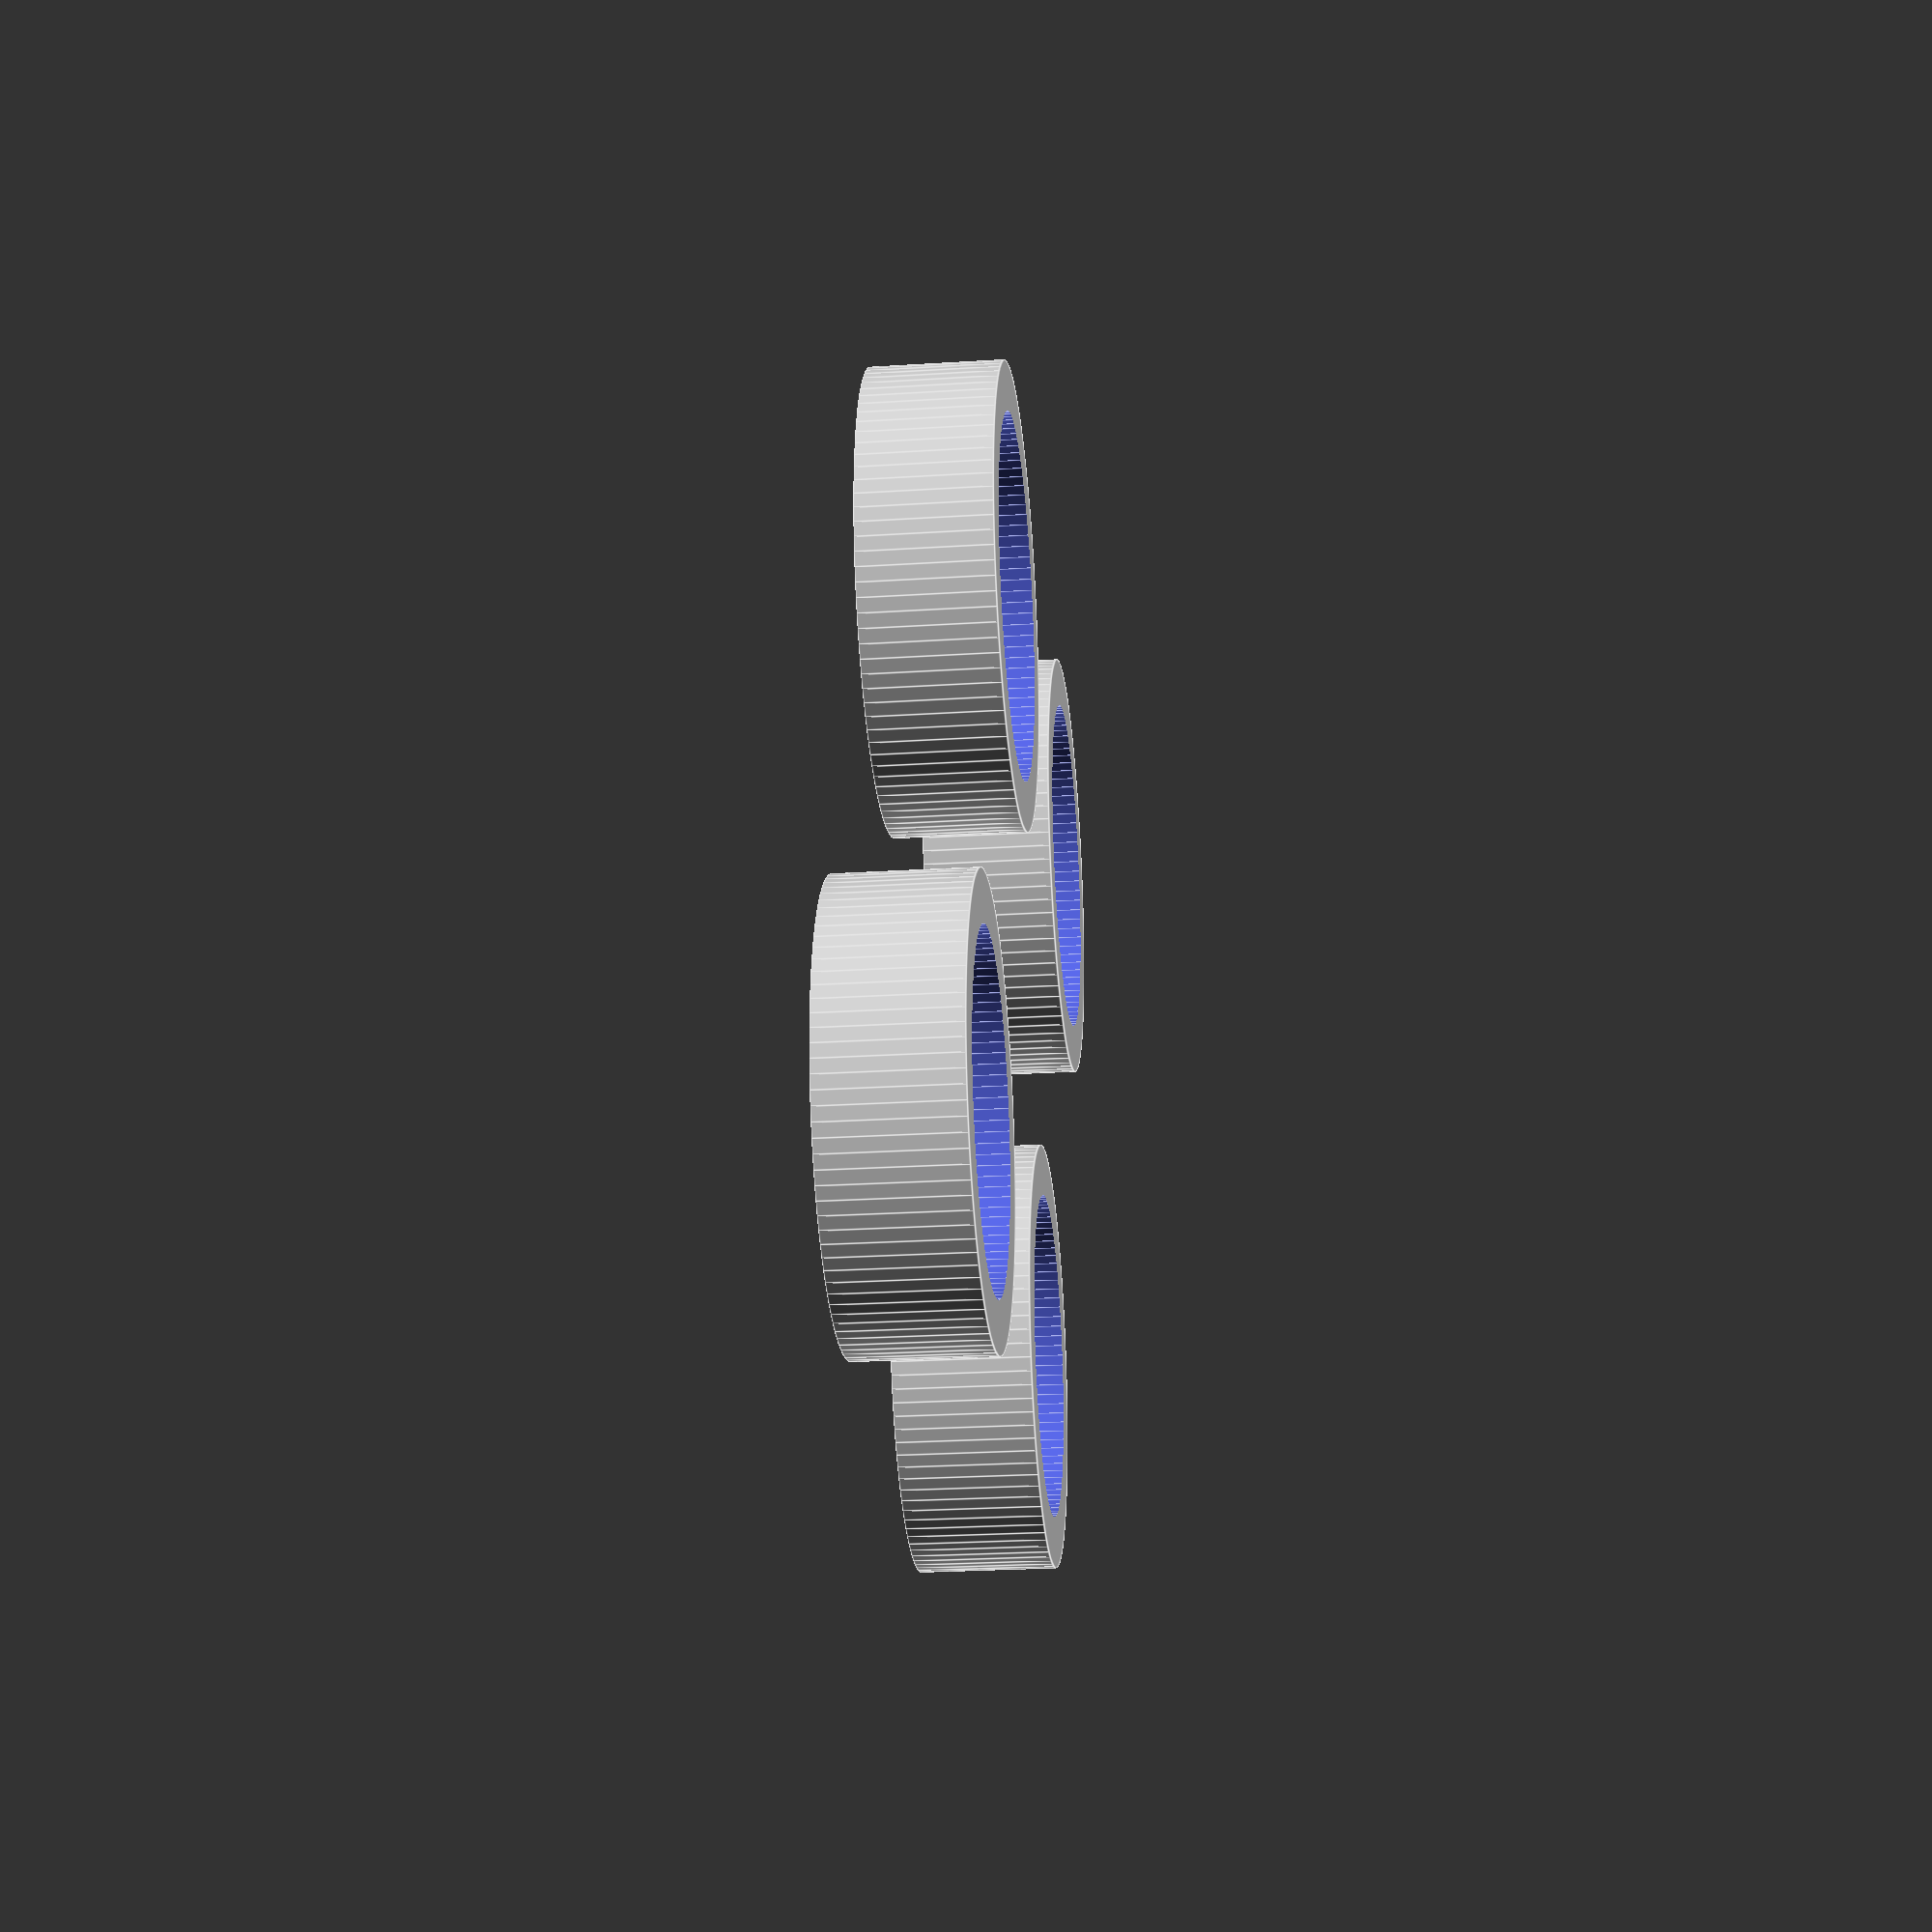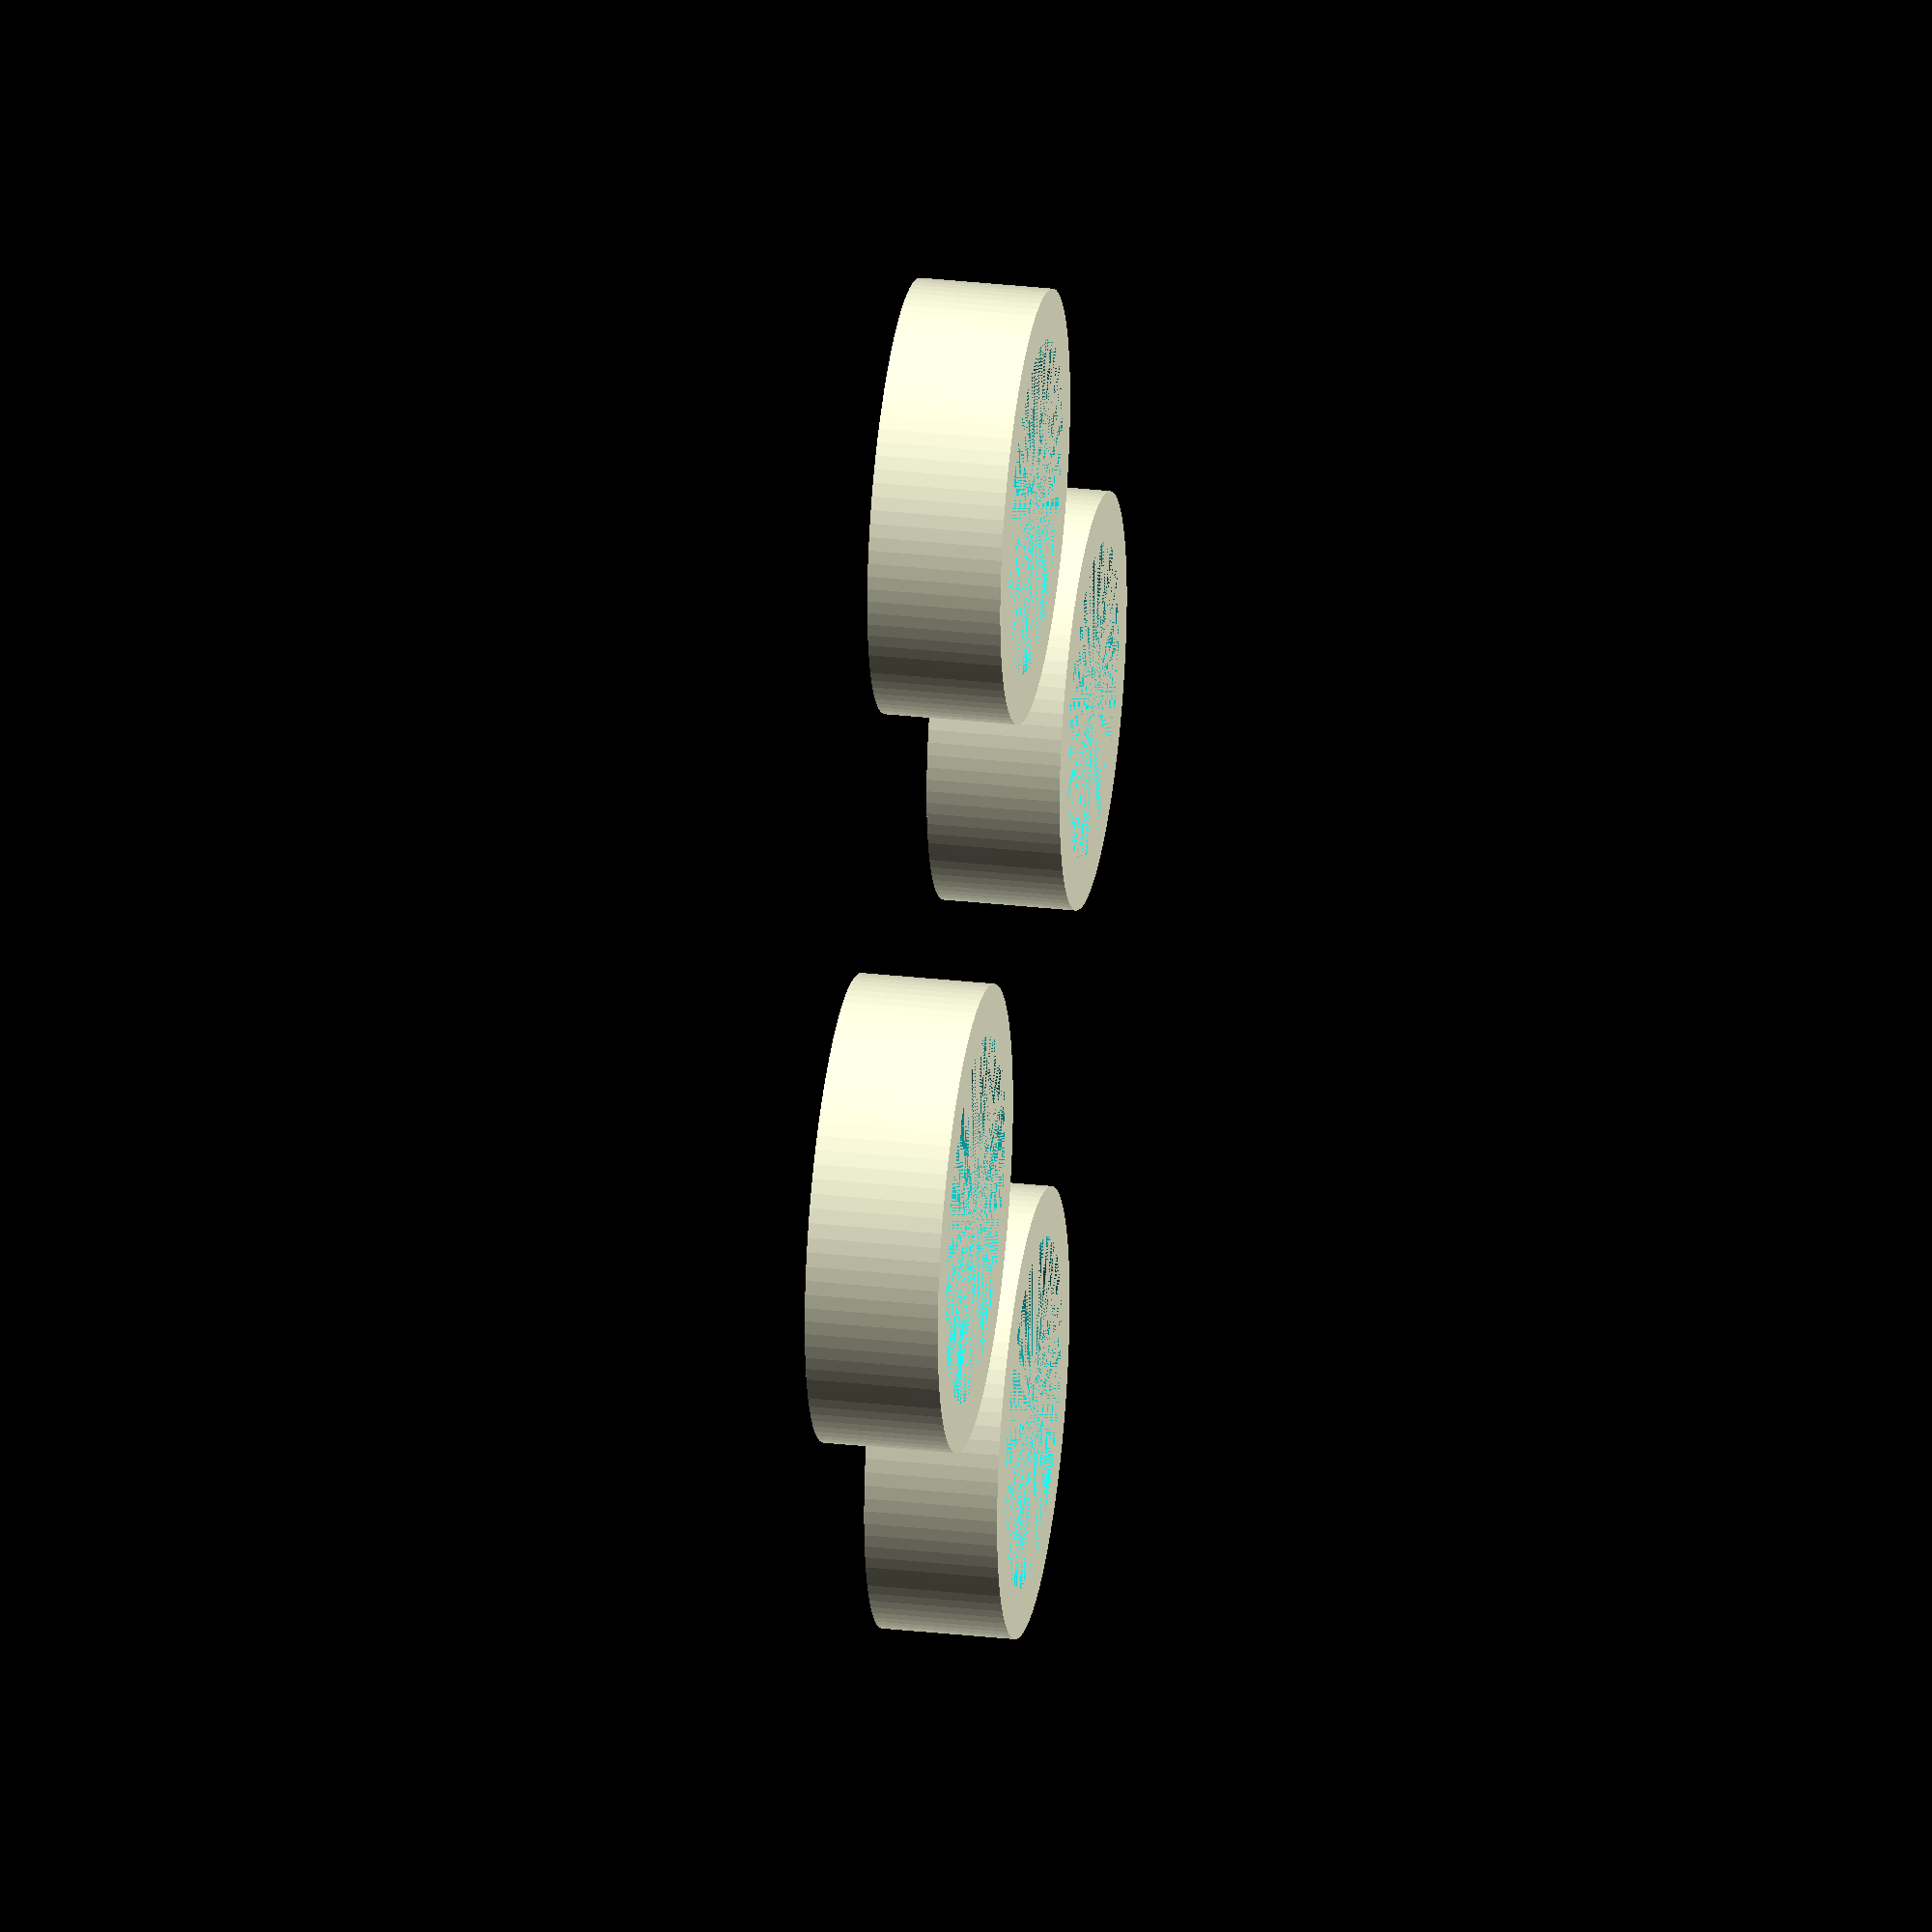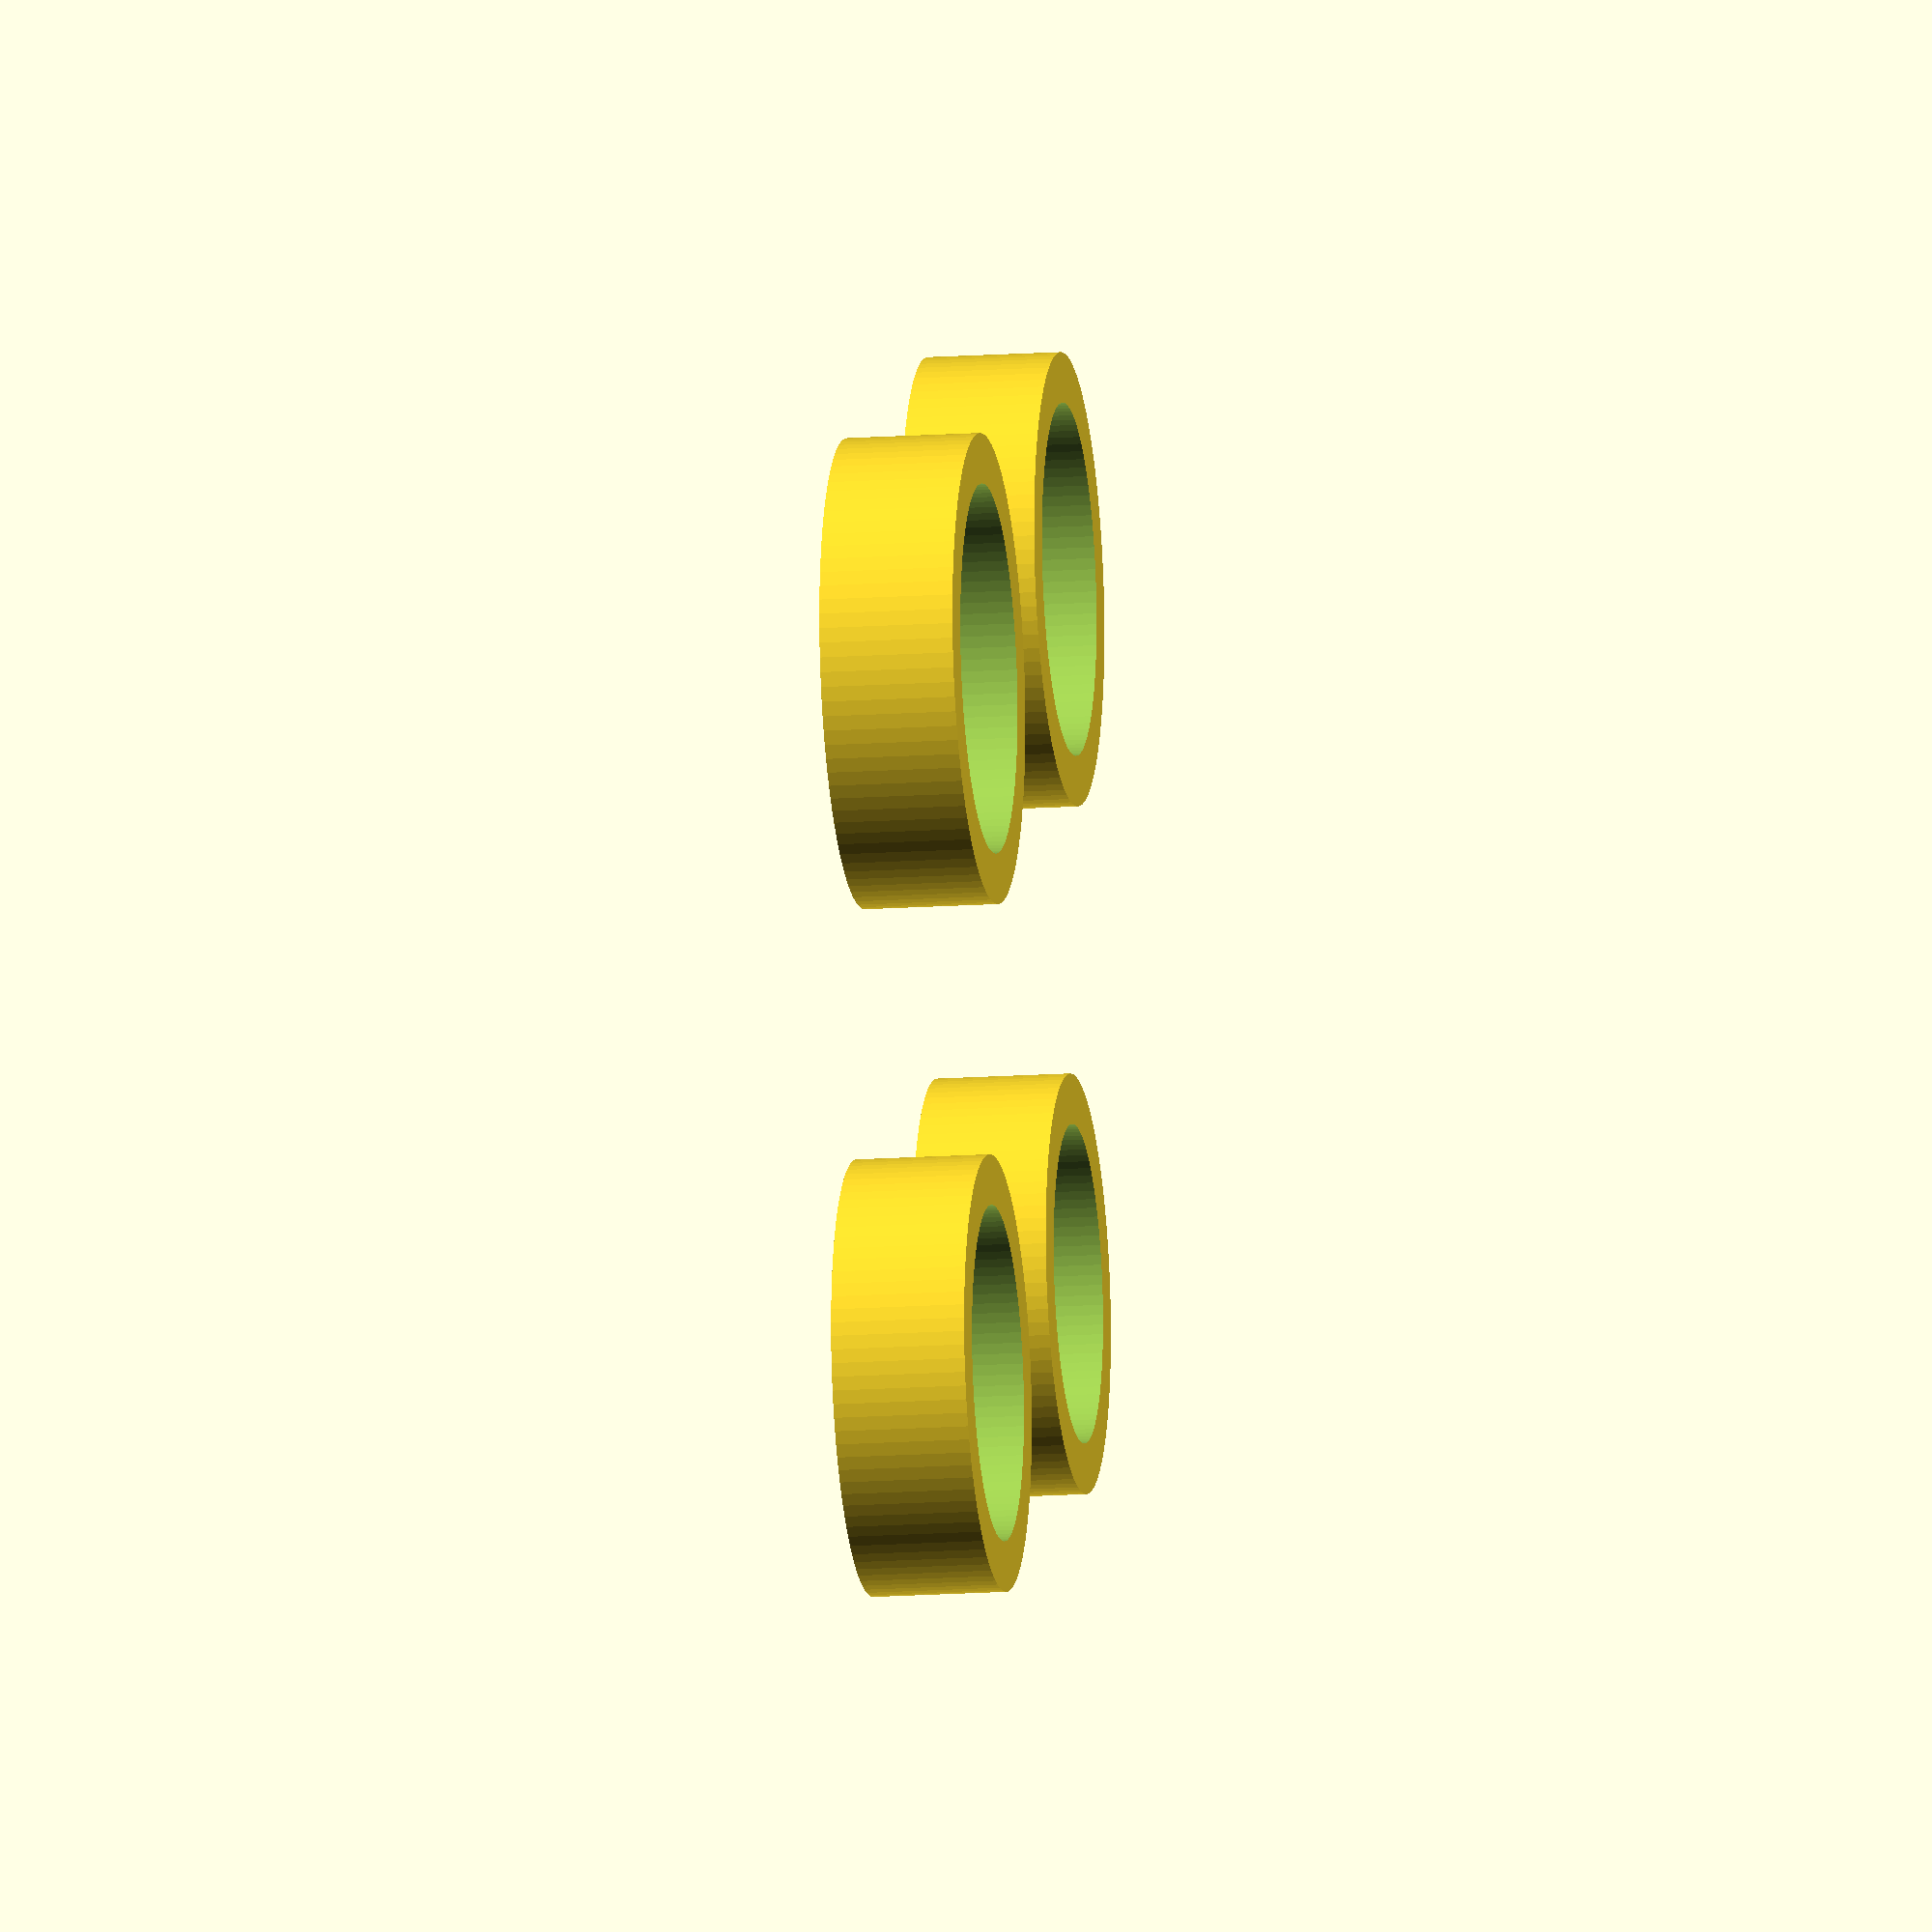
<openscad>
ringInnerDiameter = 20.5;
//ringOuterDiameter = 0;
ringThickness = 3; //1.65;
ringWidth = 8;

cutHeight = 8;
cutterWidth = 10;

// TODO refactoring

innerWallHeight = 0.8;
innerWallWidth = cutterWidth;
for (i = [ringInnerDiameter-1.5:1:ringInnerDiameter+1.5]) {
	translate([i*15 - 300,i%3*30,0])
	difference() {
		cylinder(h=ringWidth, r=(i + ringThickness * 2) / 2, $fn=100); // outer cylinder     
		cylinder(h=ringWidth * 69, r=i / 2, $fn=100); // inner cylinder

		translate([-cutterWidth/2, 0, 0]) {
			//cube([cutterWidth, 100, ringWidth]);
		}
	}
}
//translate([-innerWallWidth/2, ringInnerDiameter/2 - 0.7, 0]) { // use maths?
//    cube([innerWallWidth, innerWallHeight, ringWidth]);
//}

</openscad>
<views>
elev=24.1 azim=246.7 roll=276.1 proj=p view=edges
elev=149.8 azim=193.4 roll=80.8 proj=o view=wireframe
elev=14.2 azim=220.3 roll=278.9 proj=o view=solid
</views>
